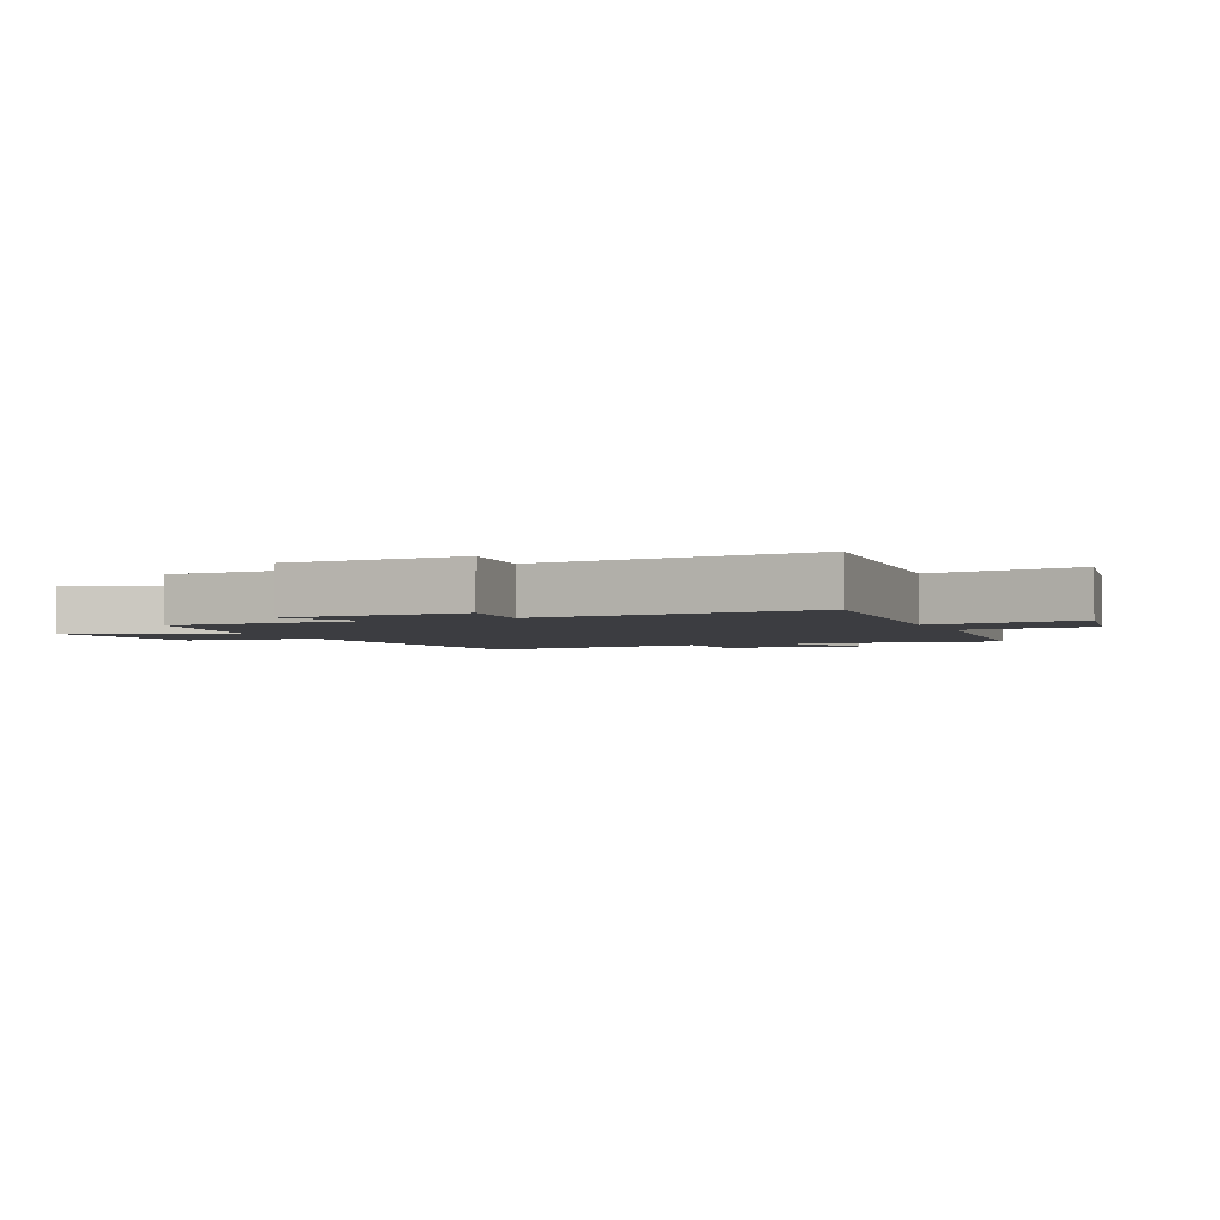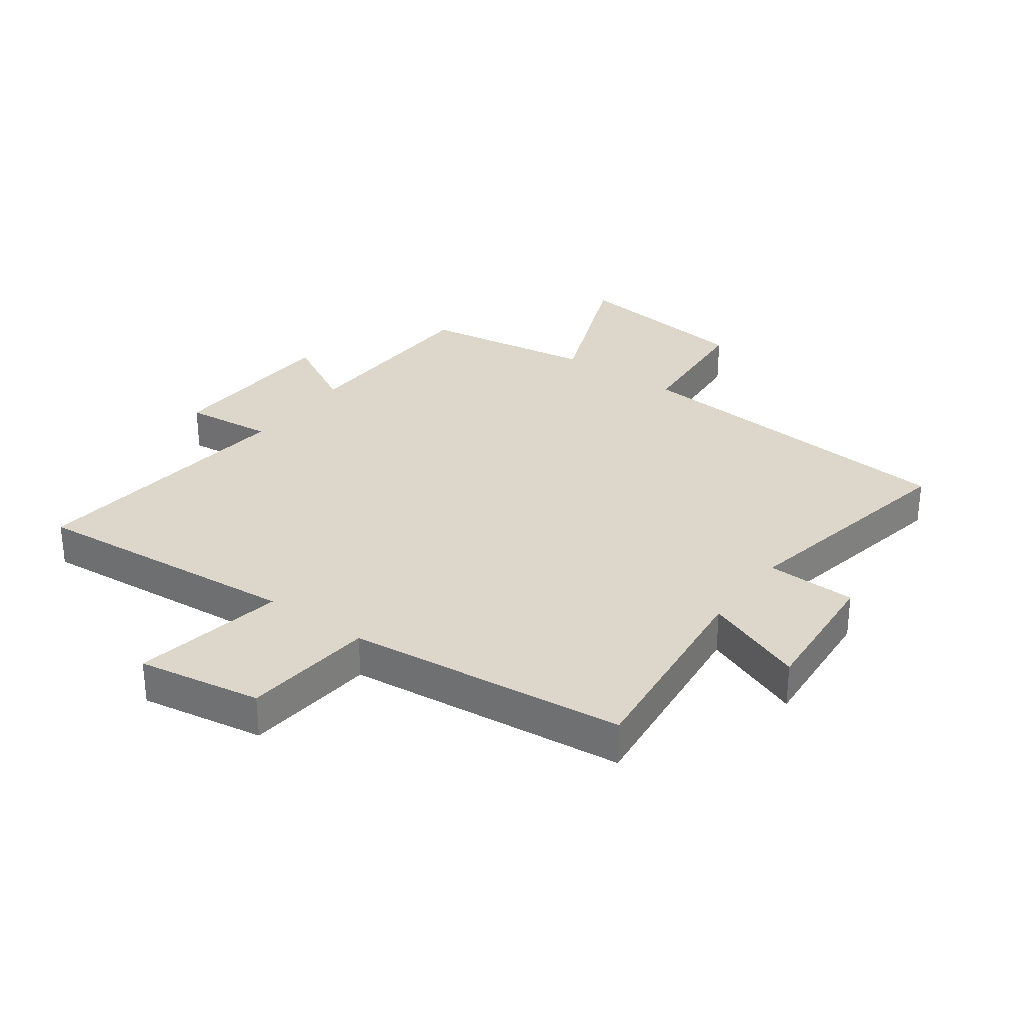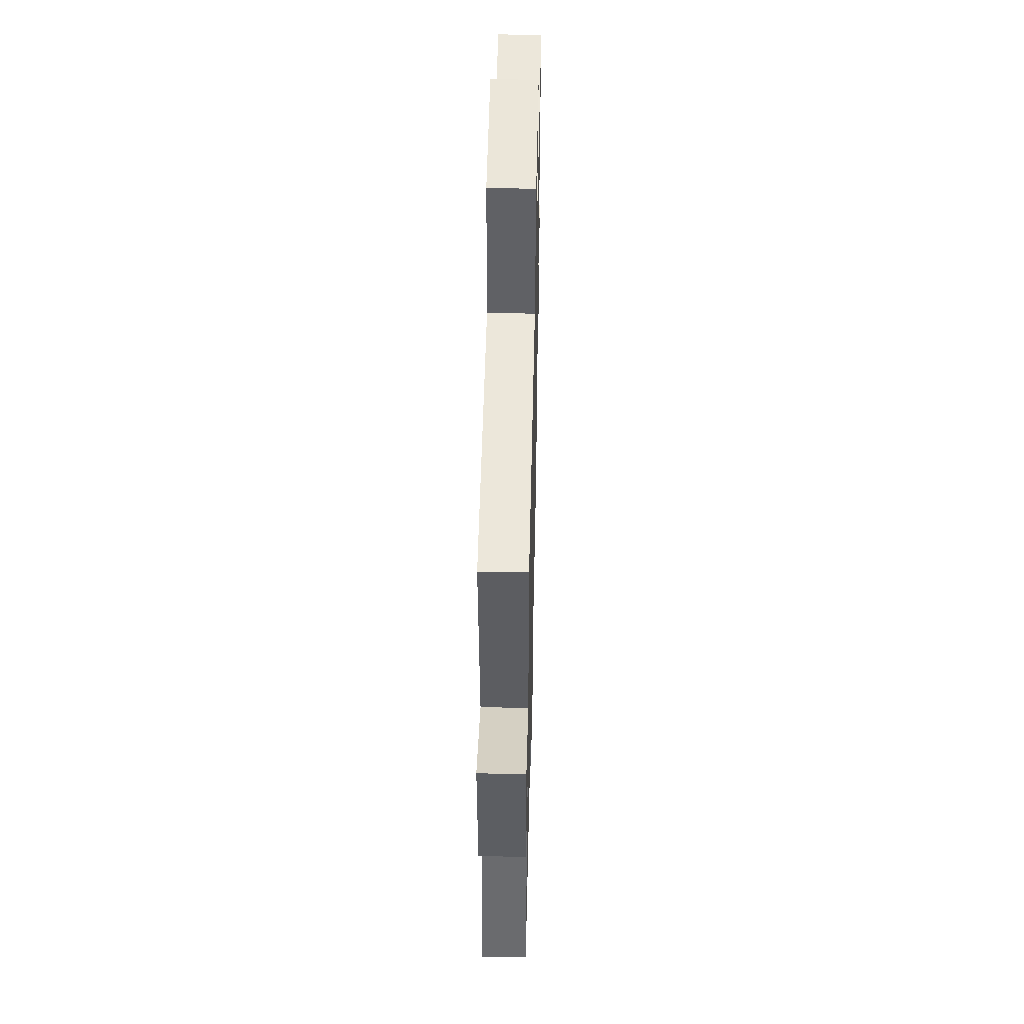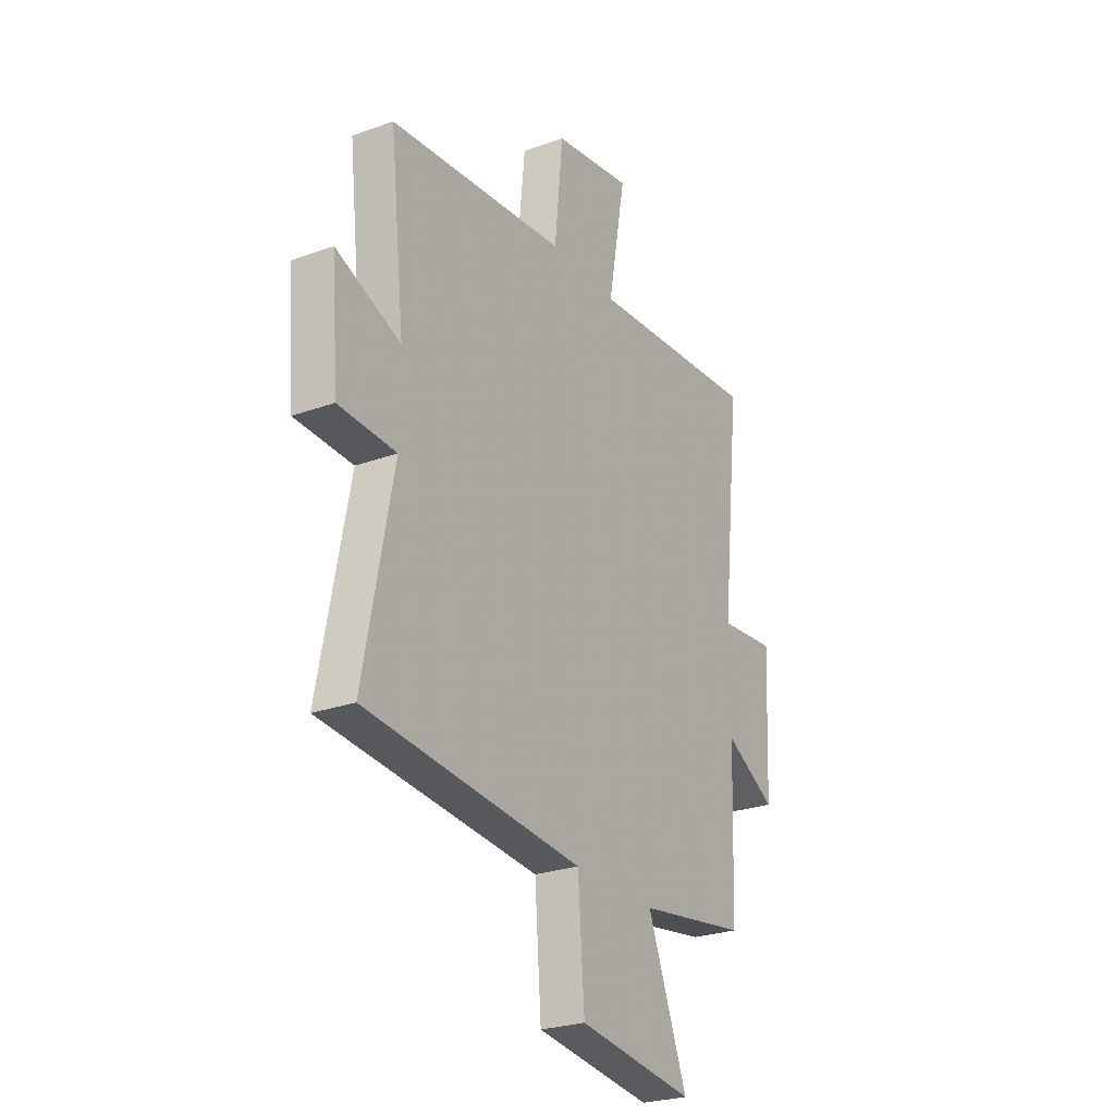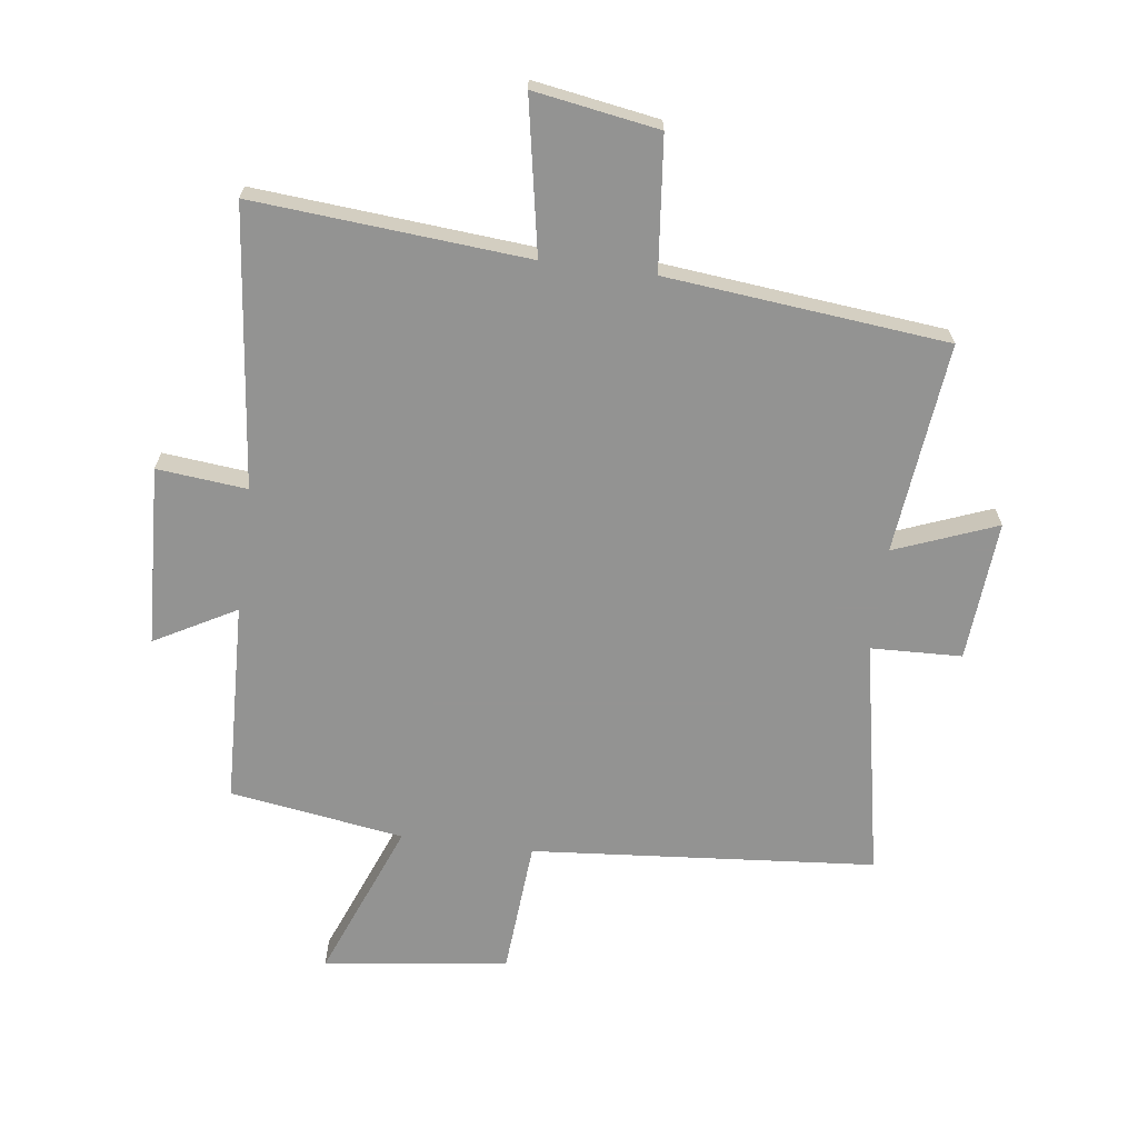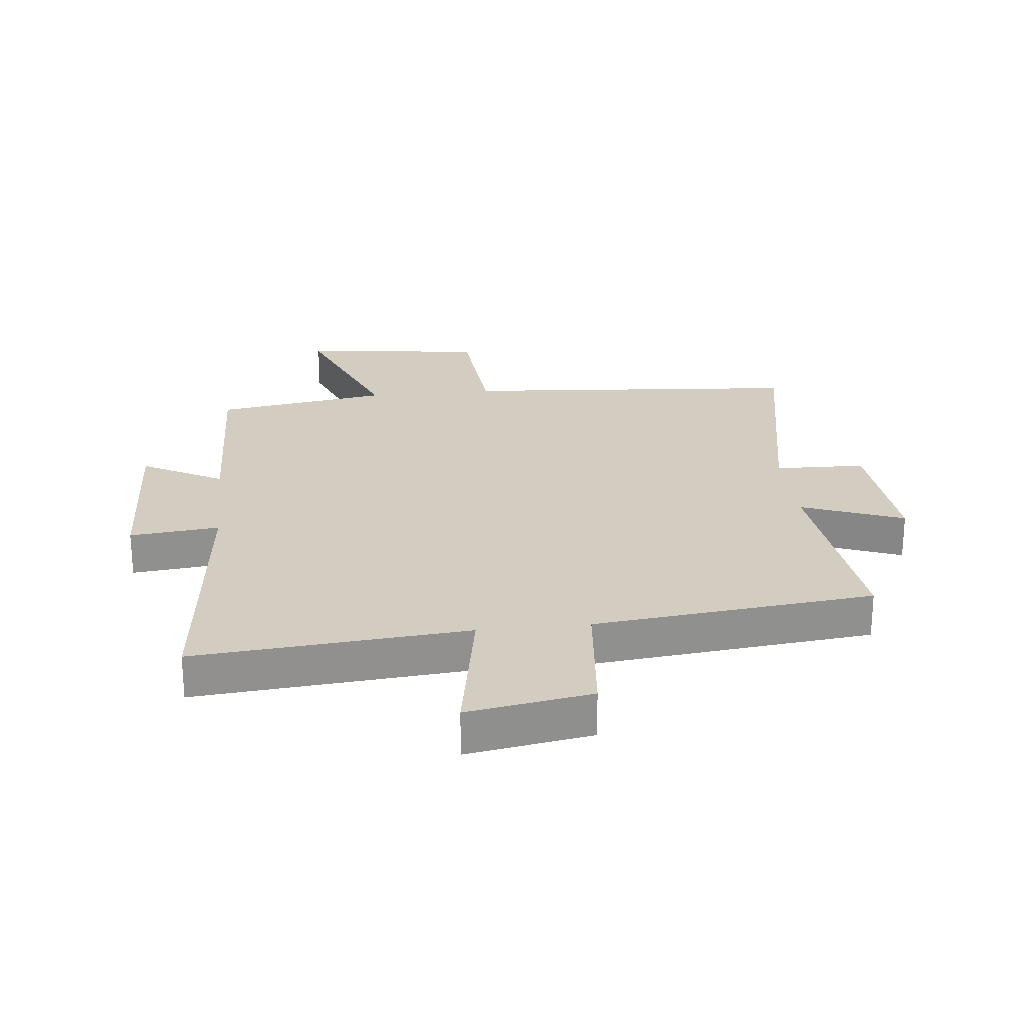
<metadata>
{"format":"obj","ext":"obj","renderer":"f3d","projection":"perspective","resolution":1024,"background":"white","views":[{"elev":-2.8,"azim":-67.0,"up":"+Y"},{"elev":30.7,"azim":36.0,"up":"+Y"},{"elev":47.5,"azim":91.3,"up":"+Z"},{"elev":-25.9,"azim":119.9,"up":"+Z"},{"elev":-66.7,"azim":-7.4,"up":"+Y"},{"elev":24.6,"azim":-6.3,"up":"+Y"}]}
</metadata>
<code>
v -0.55 0.07 0.537
v -0.102 0.07 0.5
v -0.148 0.07 0.751
v 0.056 0.07 0.717
v 0.078 0.07 0.5
v 0.538 0.07 0.452
v 0.5 0.07 0.106
v 0.667 0.07 0.171
v 0.649 0.07 -0.059
v 0.5 0.07 -0.064
v 0.576 0.07 -0.453
v 0.013 0.07 -0.5
v -0.004 0.07 -0.722
v -0.306 0.07 -0.76
v -0.203 0.07 -0.5
v -0.488 0.07 -0.456
v -0.5 0.07 -0.126
v -0.633 0.07 -0.199
v -0.647 0.07 0.095
v -0.5 0.07 0.08
v -0.55 0 0.537
v -0.102 0 0.5
v -0.148 0 0.751
v 0.056 0 0.717
v 0.078 0 0.5
v 0.538 0 0.452
v 0.5 0 0.106
v 0.667 0 0.171
v 0.649 0 -0.059
v 0.5 0 -0.064
v 0.576 0 -0.453
v 0.013 0 -0.5
v -0.004 0 -0.722
v -0.306 0 -0.76
v -0.203 0 -0.5
v -0.488 0 -0.456
v -0.5 0 -0.126
v -0.633 0 -0.199
v -0.647 0 0.095
v -0.5 0 0.08
f 17 18 19 20
f 15 16 17 20
f 15 20 1 2
f 12 13 14 15
f 10 11 12 15
f 10 15 2
f 7 8 9 10
f 7 10 2
f 5 6 7 2
f 2 3 4 5
f 40 39 38 37
f 40 37 36 35
f 22 21 40 35
f 35 34 33 32
f 35 32 31 30
f 22 35 30
f 30 29 28 27
f 22 30 27
f 22 27 26 25
f 25 24 23 22
f 1 21 22 2
f 2 22 23 3
f 3 23 24 4
f 4 24 25 5
f 5 25 26 6
f 6 26 27 7
f 7 27 28 8
f 8 28 29 9
f 9 29 30 10
f 10 30 31 11
f 11 31 32 12
f 12 32 33 13
f 13 33 34 14
f 14 34 35 15
f 15 35 36 16
f 16 36 37 17
f 17 37 38 18
f 18 38 39 19
f 19 39 40 20
f 20 40 21 1

</code>
